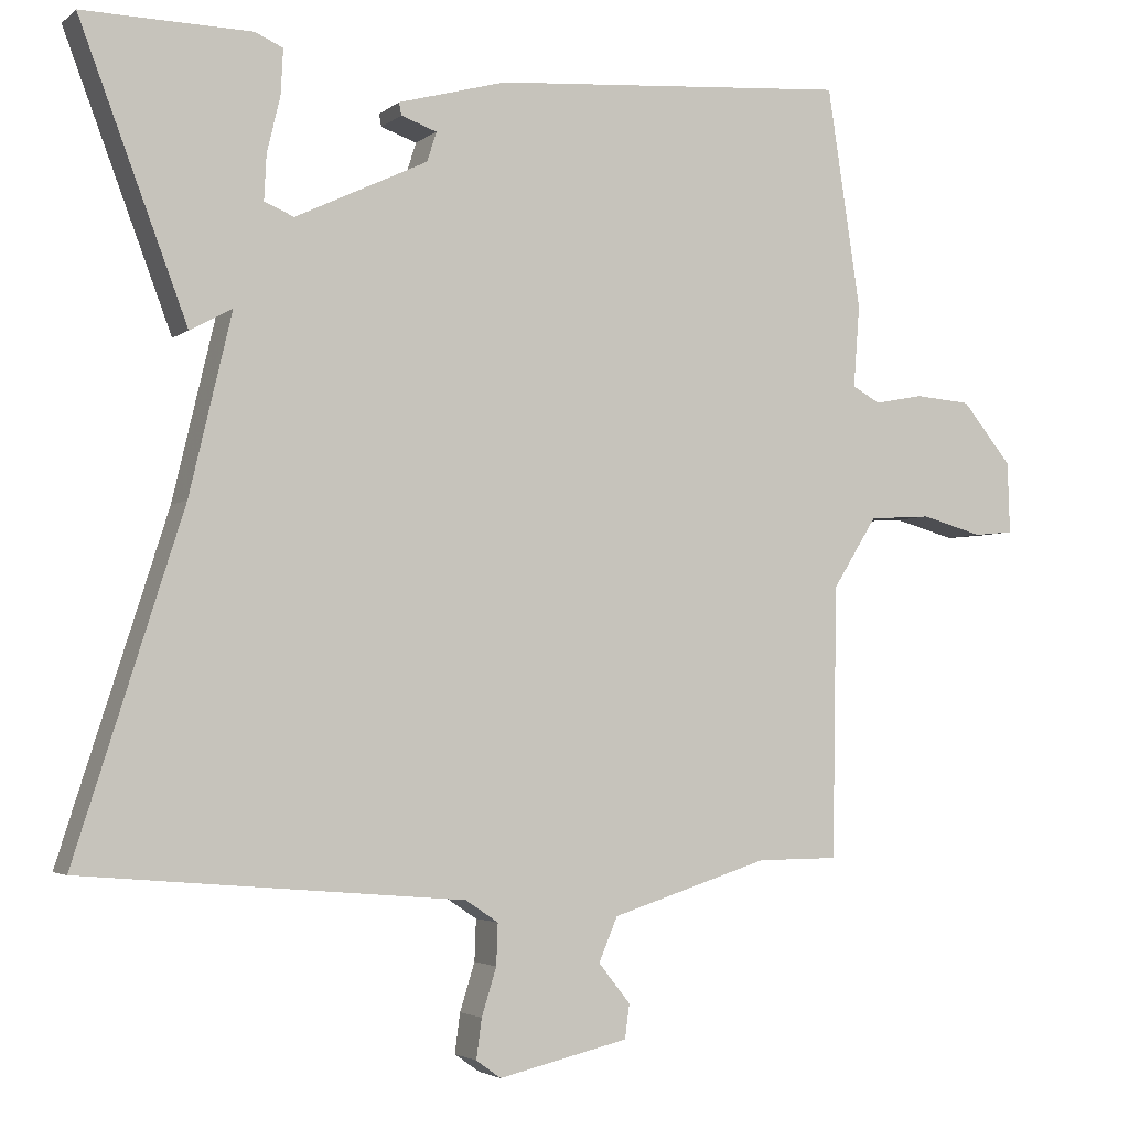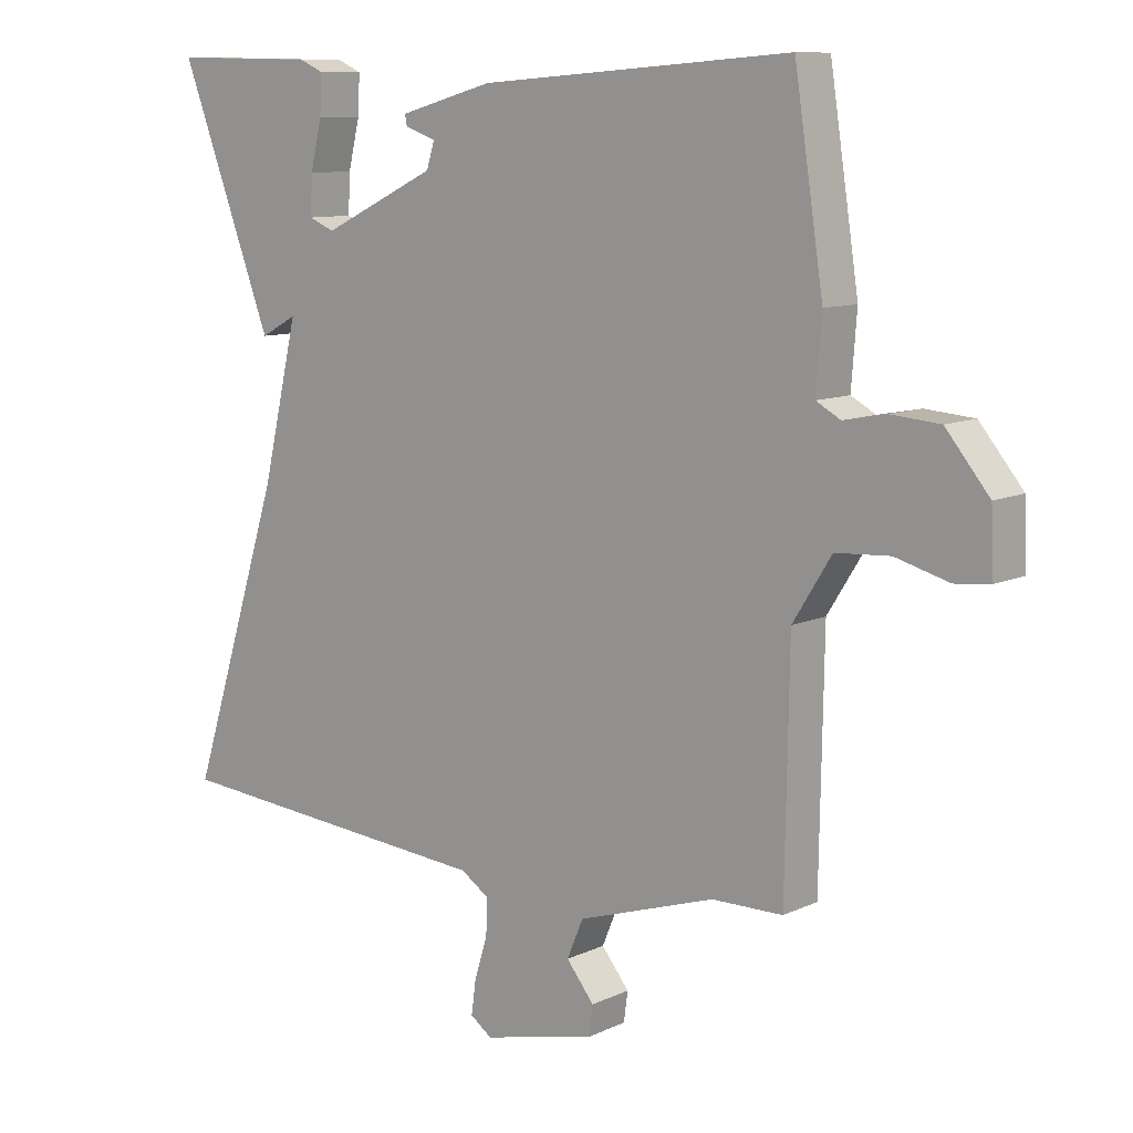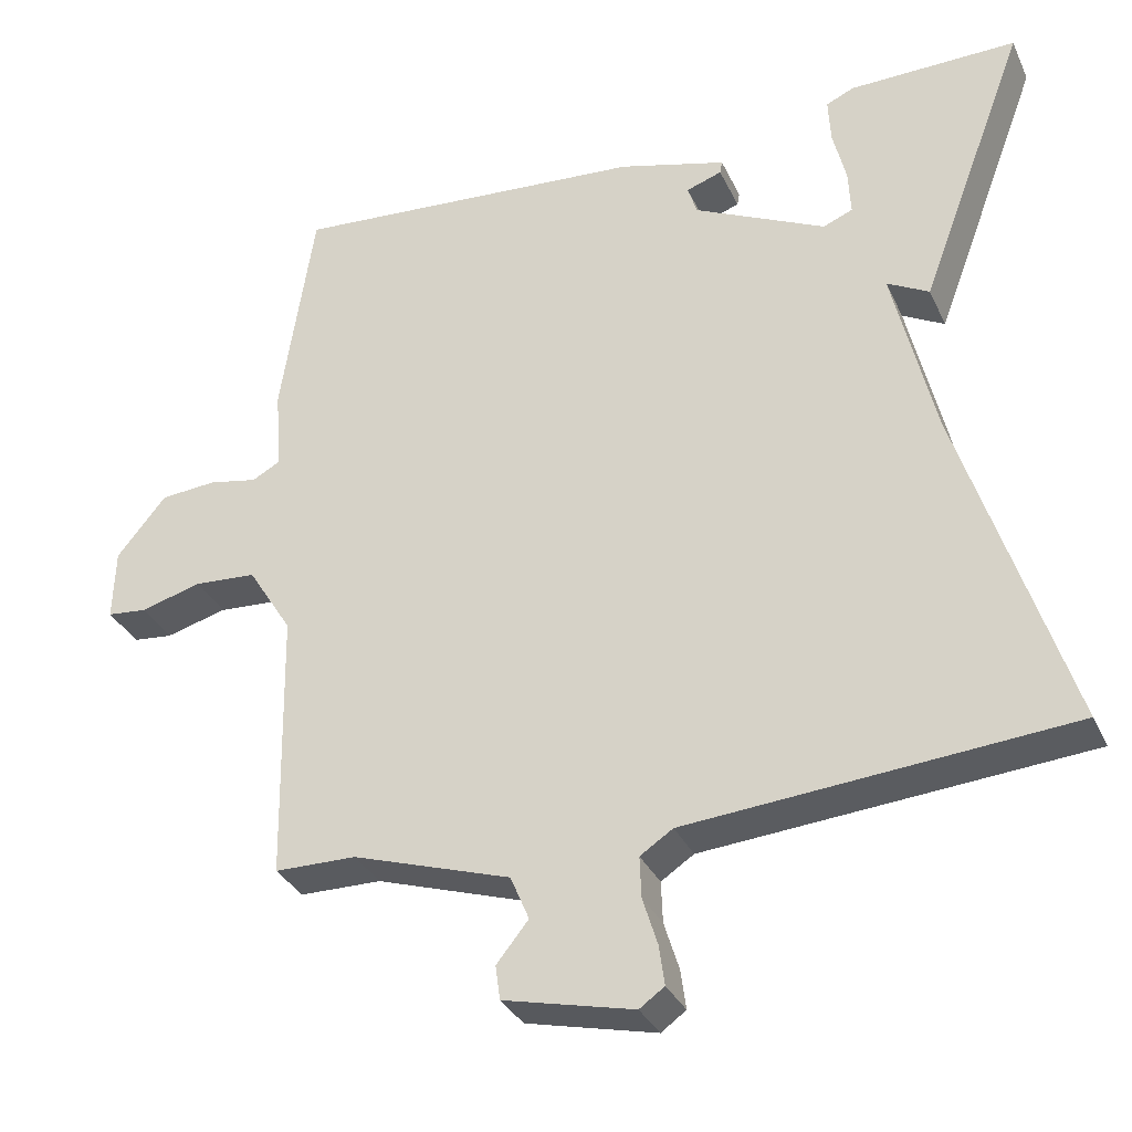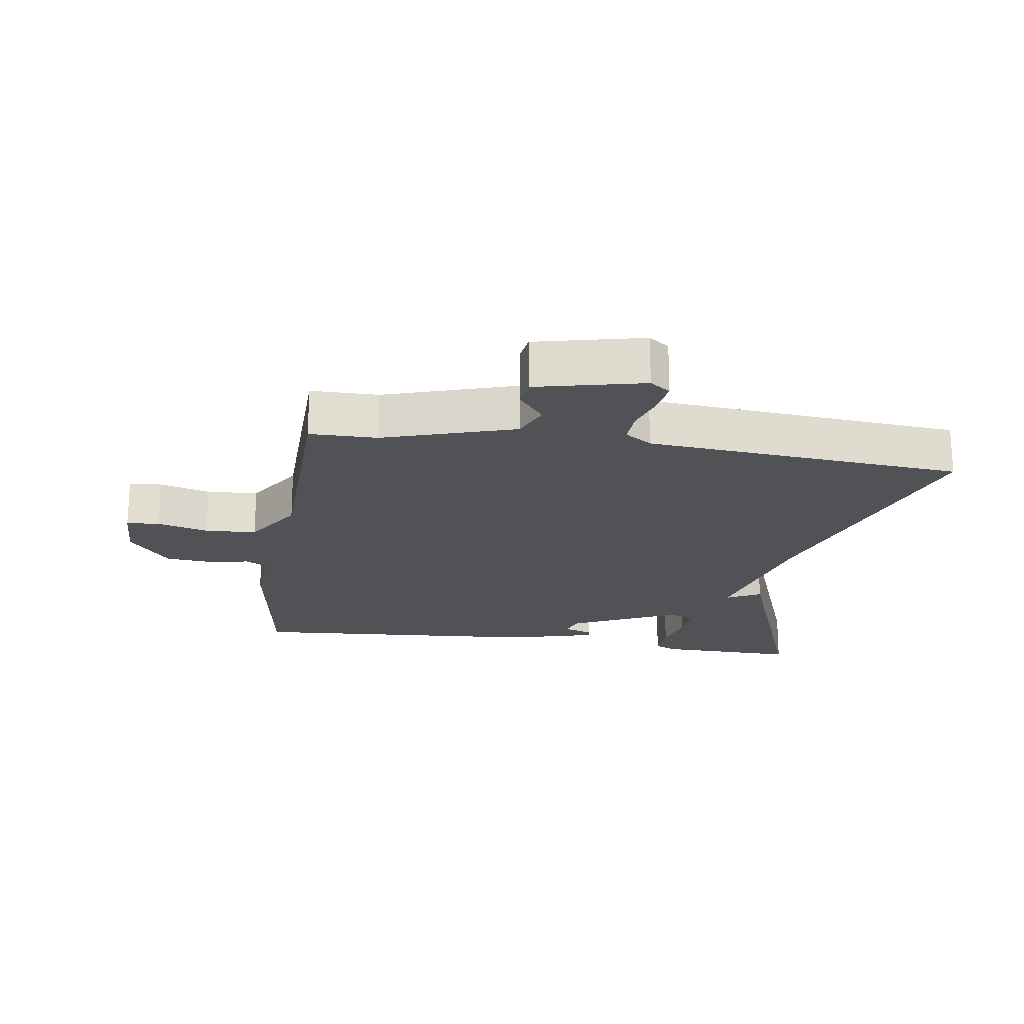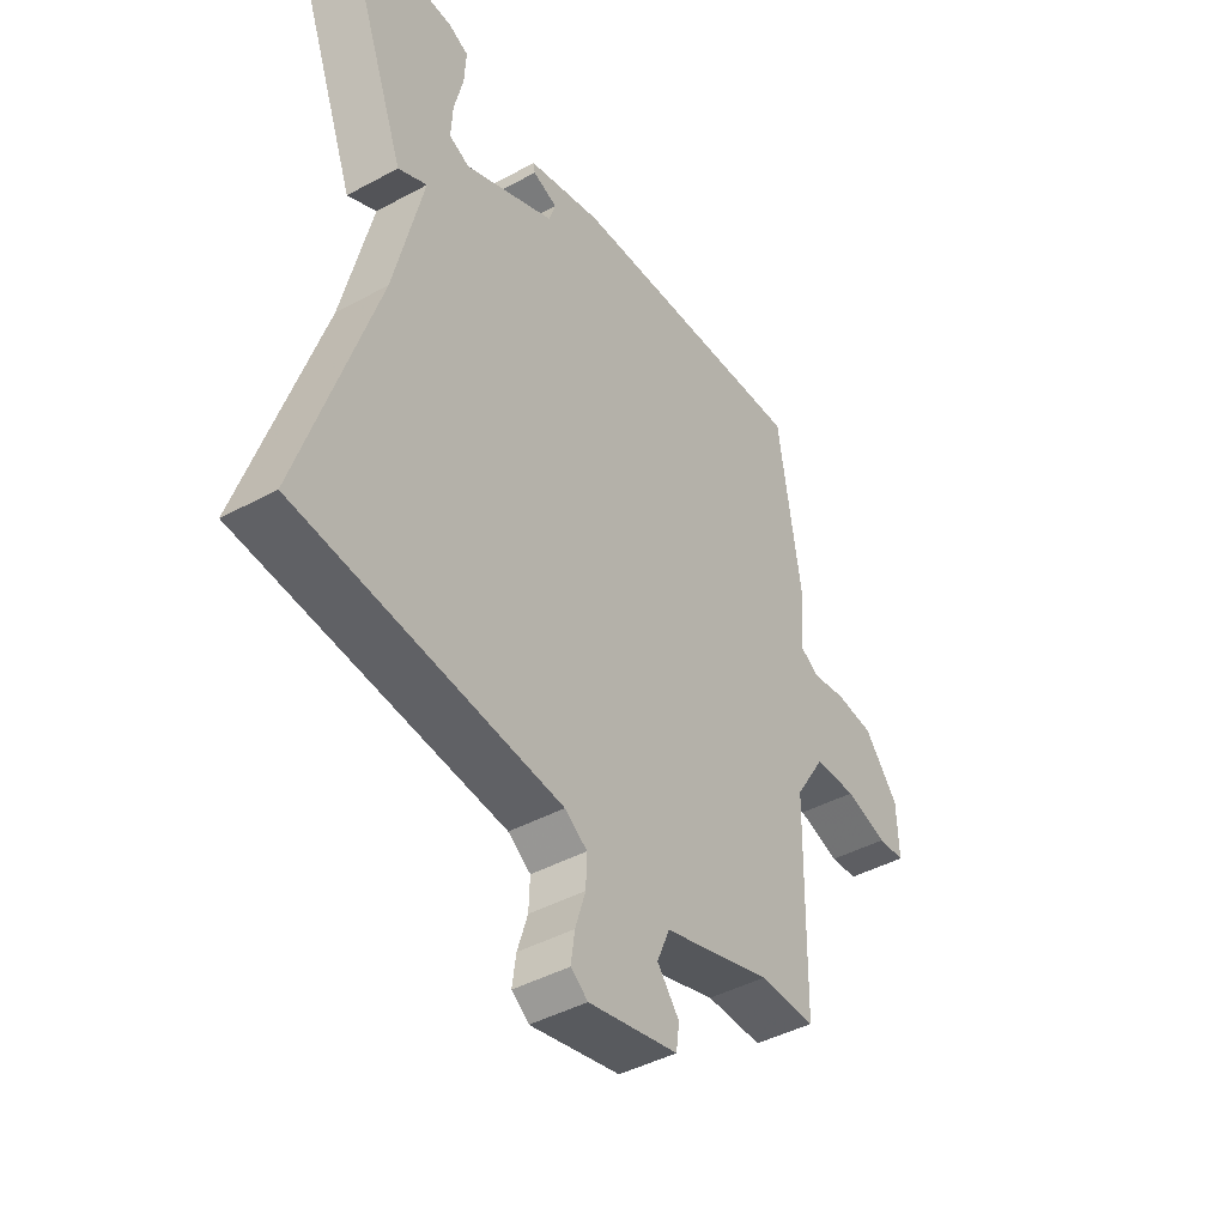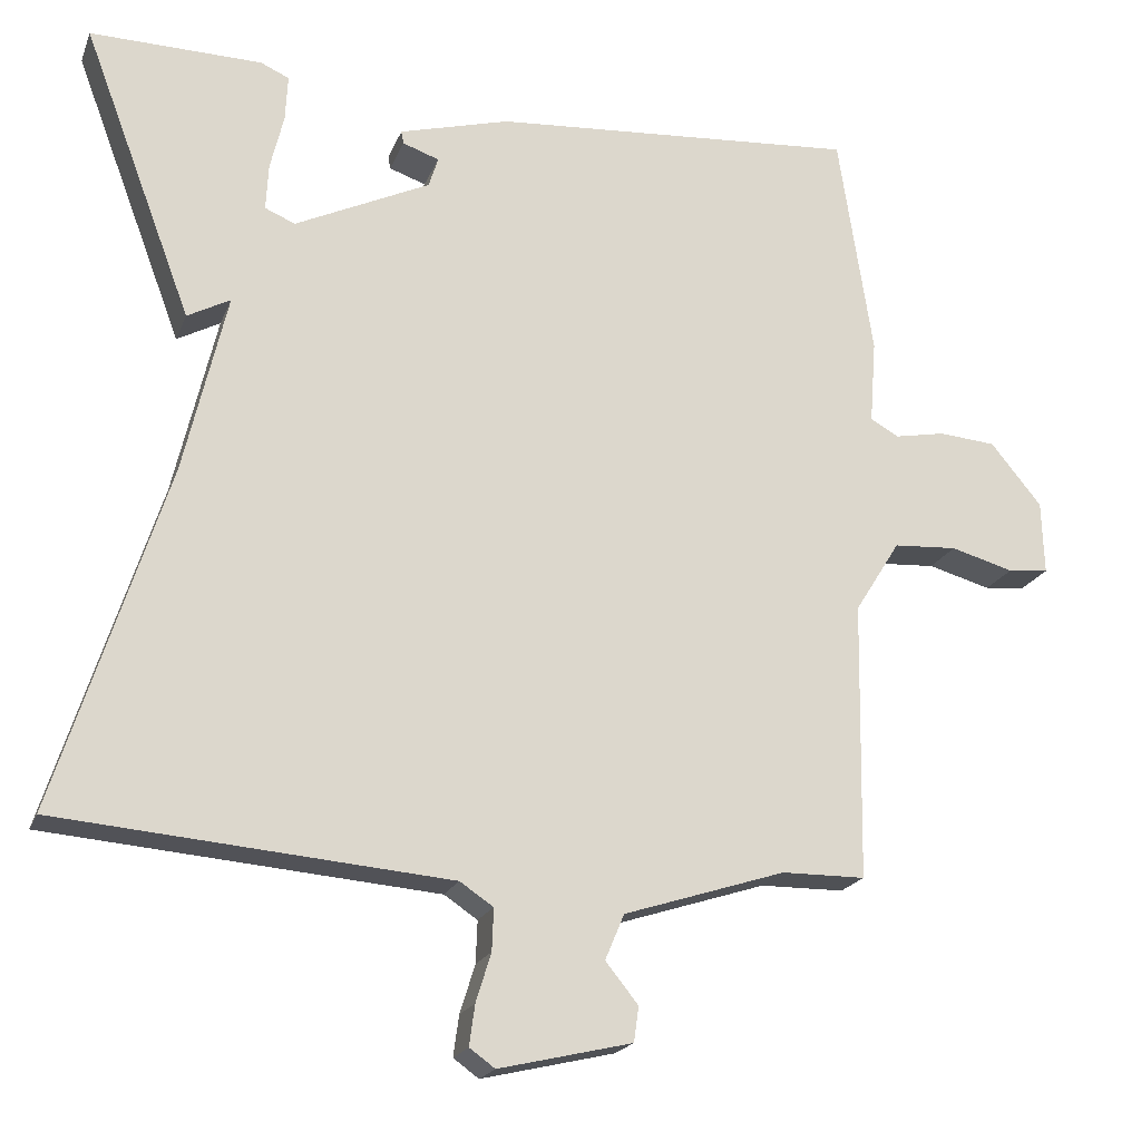
<metadata>
{"format":"obj","ext":"obj","renderer":"f3d","projection":"perspective","resolution":1024,"background":"white","views":[{"elev":-3.3,"azim":-24.1,"up":"+Z"},{"elev":9.9,"azim":40.2,"up":"+Z"},{"elev":-32.8,"azim":-158.0,"up":"+Z"},{"elev":-20.6,"azim":171.3,"up":"+Y"},{"elev":-43.7,"azim":-57.5,"up":"+Z"},{"elev":-20.0,"azim":-17.4,"up":"+Z"}]}
</metadata>
<code>
v 0.5 0.07 -0.5
v 0.395 0.07 -0.501
v 0.192 0.07 -0.566
v 0.168 0.07 -0.623
v 0.209 0.07 -0.674
v 0.203 0.07 -0.718
v 0.036 0.07 -0.757
v 0.004 0.07 -0.734
v 0.011 0.07 -0.683
v 0.03 0.07 -0.622
v 0.032 0.07 -0.569
v -0.01 0.07 -0.541
v -0.5 0.07 -0.5
v -0.362 0.07 -0.067
v -0.308 0.07 0.162
v -0.362 0.07 0.133
v -0.5 0.07 0.5
v -0.284 0.07 0.496
v -0.248 0.07 0.48
v -0.251 0.07 0.422
v -0.268 0.07 0.351
v -0.271 0.07 0.293
v -0.233 0.07 0.277
v -0.063 0.07 0.358
v -0.051 0.07 0.396
v -0.097 0.07 0.412
v -0.1 0.07 0.428
v 0.039 0.07 0.466
v 0.5 0.07 0.5
v 0.543 0.07 0.217
v 0.535 0.07 0.112
v 0.571 0.07 0.092
v 0.634 0.07 0.104
v 0.706 0.07 0.098
v 0.77 0.07 0.02
v 0.773 0.07 -0.072
v 0.722 0.07 -0.077
v 0.643 0.07 -0.055
v 0.563 0.07 -0.06
v 0.506 0.07 -0.151
v 0.5 0 -0.5
v 0.395 0 -0.501
v 0.192 0 -0.566
v 0.168 0 -0.623
v 0.209 0 -0.674
v 0.203 0 -0.718
v 0.036 0 -0.757
v 0.004 0 -0.734
v 0.011 0 -0.683
v 0.03 0 -0.622
v 0.032 0 -0.569
v -0.01 0 -0.541
v -0.5 0 -0.5
v -0.362 0 -0.067
v -0.308 0 0.162
v -0.362 0 0.133
v -0.5 0 0.5
v -0.284 0 0.496
v -0.248 0 0.48
v -0.251 0 0.422
v -0.268 0 0.351
v -0.271 0 0.293
v -0.233 0 0.277
v -0.063 0 0.358
v -0.051 0 0.396
v -0.097 0 0.412
v -0.1 0 0.428
v 0.039 0 0.466
v 0.5 0 0.5
v 0.543 0 0.217
v 0.535 0 0.112
v 0.571 0 0.092
v 0.634 0 0.104
v 0.706 0 0.098
v 0.77 0 0.02
v 0.773 0 -0.072
v 0.722 0 -0.077
v 0.643 0 -0.055
v 0.563 0 -0.06
v 0.506 0 -0.151
f 36 37 38
f 35 36 38
f 34 35 38
f 33 34 38
f 32 33 38
f 31 32 38 39
f 29 30 31
f 28 29 31
f 27 28 31
f 25 26 27
f 25 27 31
f 31 39 40
f 25 31 40
f 24 25 40
f 19 20 21
f 18 19 21
f 17 18 21
f 16 17 21
f 15 16 21 22
f 14 15 22 23
f 23 24 40
f 14 23 40
f 13 14 40
f 12 13 40
f 8 9 10
f 7 8 10
f 6 7 10
f 5 6 10
f 4 5 10
f 3 4 10 11
f 40 1 2
f 11 12 40
f 3 11 40
f 2 3 40
f 78 77 76
f 78 76 75
f 78 75 74
f 78 74 73
f 78 73 72
f 79 78 72 71
f 71 70 69
f 71 69 68
f 71 68 67
f 67 66 65
f 71 67 65
f 80 79 71
f 80 71 65
f 80 65 64
f 61 60 59
f 61 59 58
f 61 58 57
f 61 57 56
f 62 61 56 55
f 63 62 55 54
f 80 64 63
f 80 63 54
f 80 54 53
f 80 53 52
f 50 49 48
f 50 48 47
f 50 47 46
f 50 46 45
f 50 45 44
f 51 50 44 43
f 42 41 80
f 80 52 51
f 80 51 43
f 80 43 42
f 1 41 42 2
f 2 42 43 3
f 3 43 44 4
f 4 44 45 5
f 5 45 46 6
f 6 46 47 7
f 7 47 48 8
f 8 48 49 9
f 9 49 50 10
f 10 50 51 11
f 11 51 52 12
f 12 52 53 13
f 13 53 54 14
f 14 54 55 15
f 15 55 56 16
f 16 56 57 17
f 17 57 58 18
f 18 58 59 19
f 19 59 60 20
f 20 60 61 21
f 21 61 62 22
f 22 62 63 23
f 23 63 64 24
f 24 64 65 25
f 25 65 66 26
f 26 66 67 27
f 27 67 68 28
f 28 68 69 29
f 29 69 70 30
f 30 70 71 31
f 31 71 72 32
f 32 72 73 33
f 33 73 74 34
f 34 74 75 35
f 35 75 76 36
f 36 76 77 37
f 37 77 78 38
f 38 78 79 39
f 39 79 80 40
f 40 80 41 1

</code>
